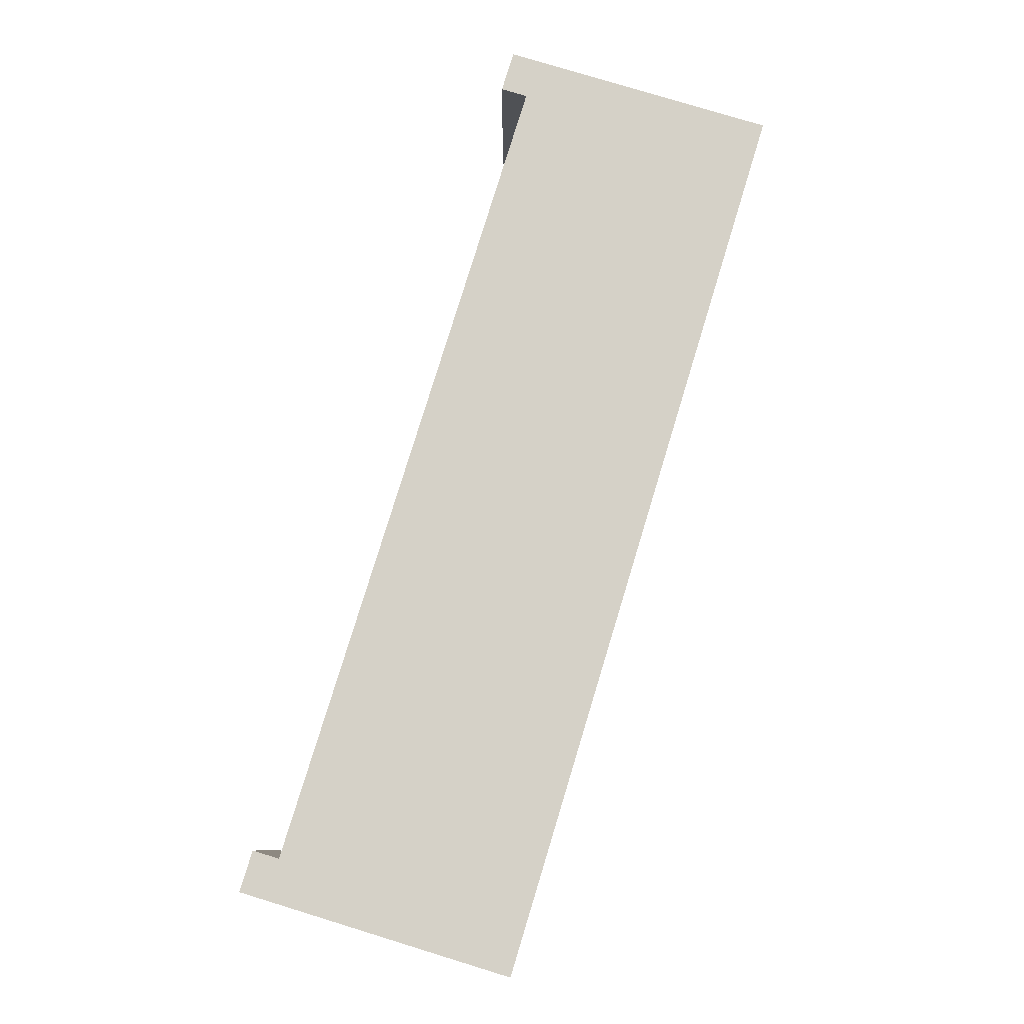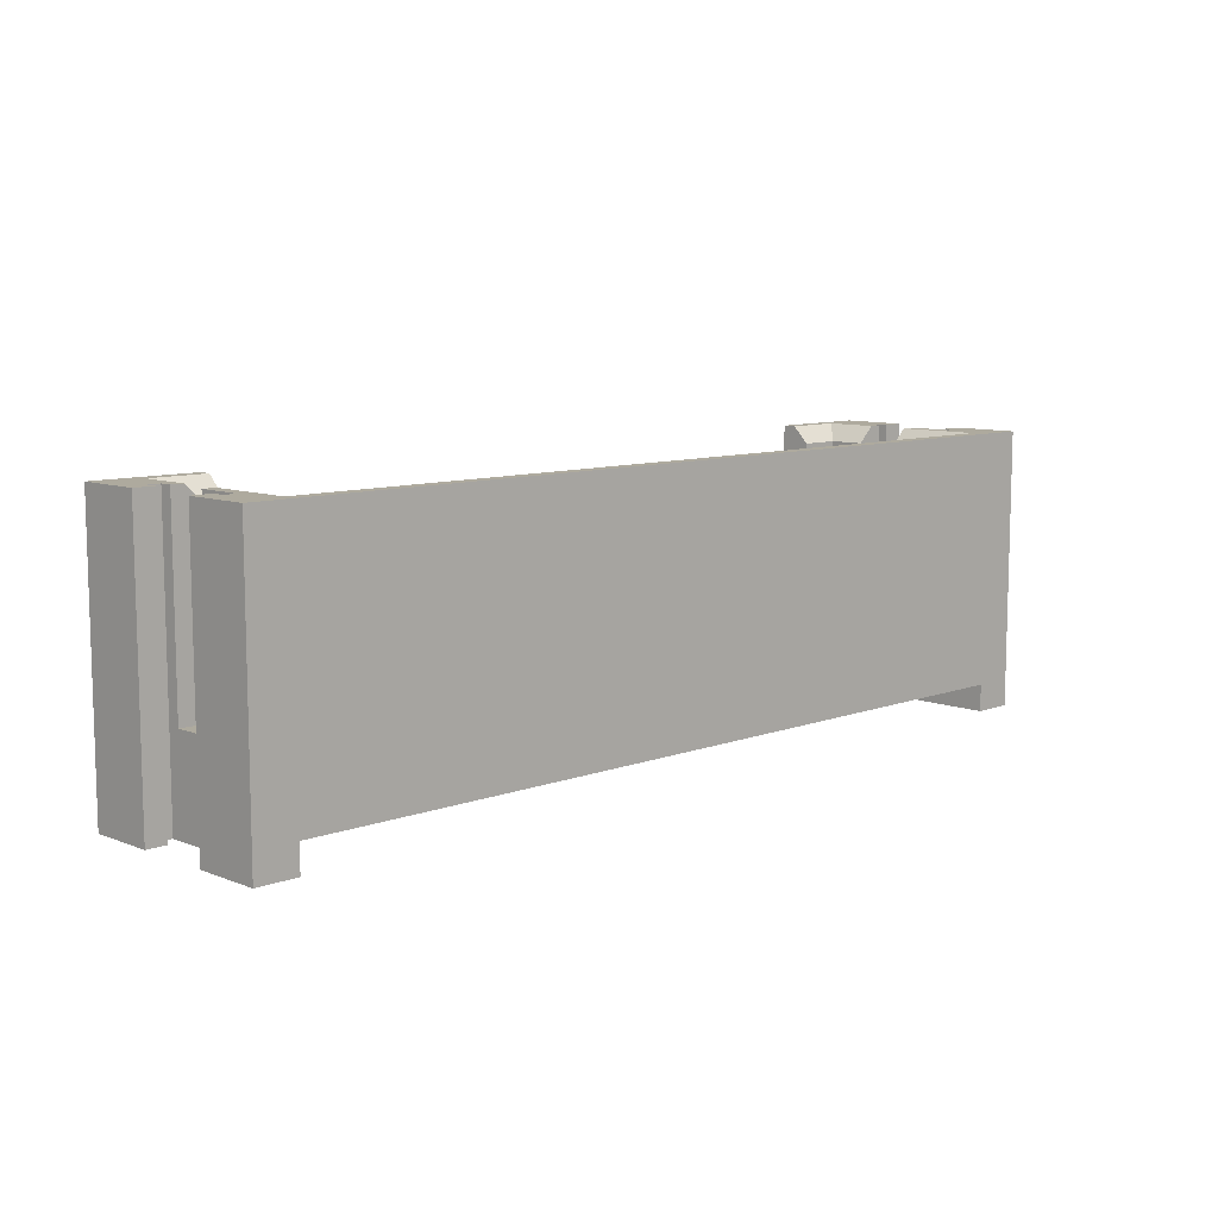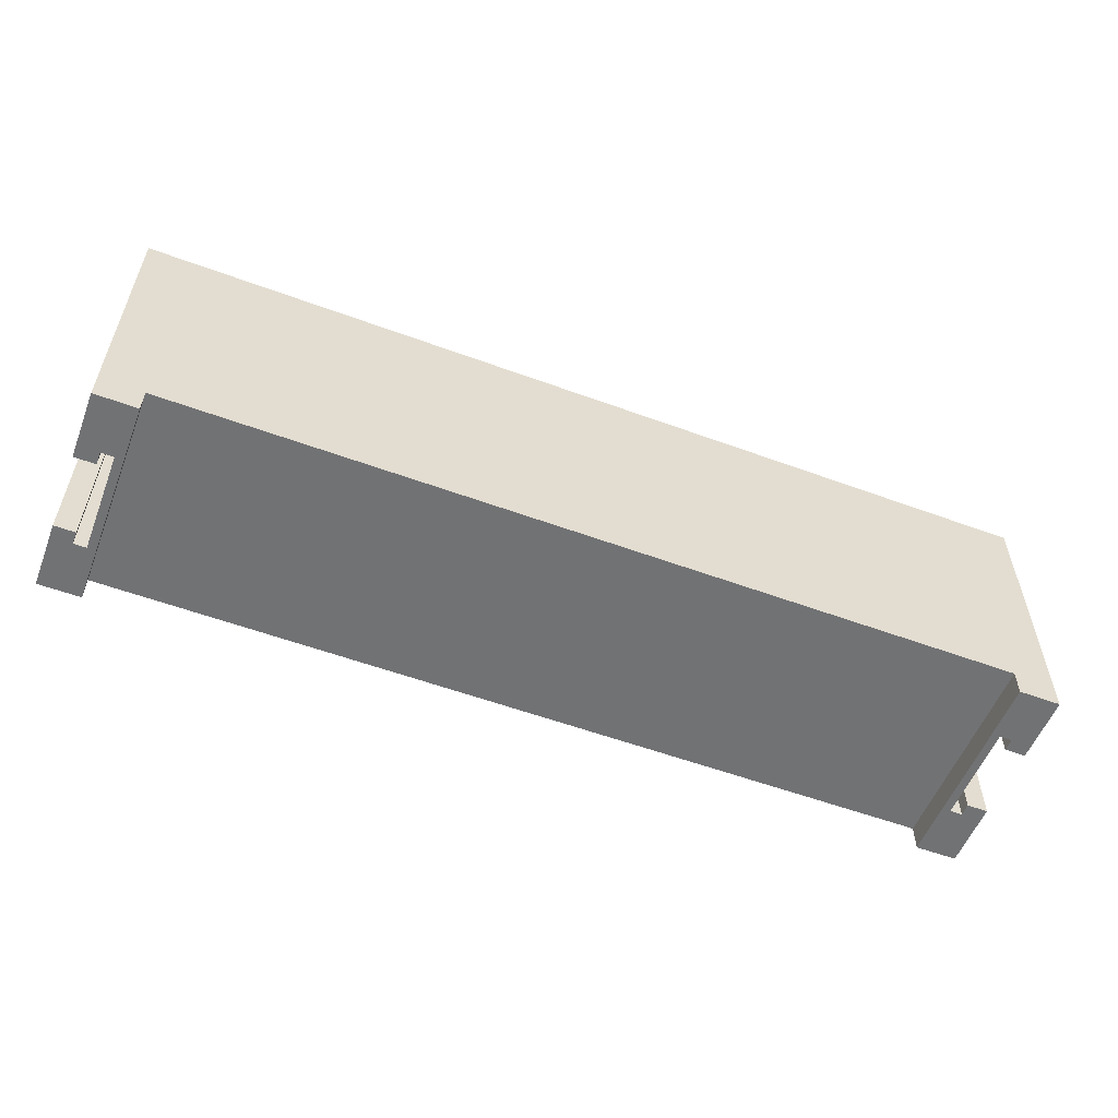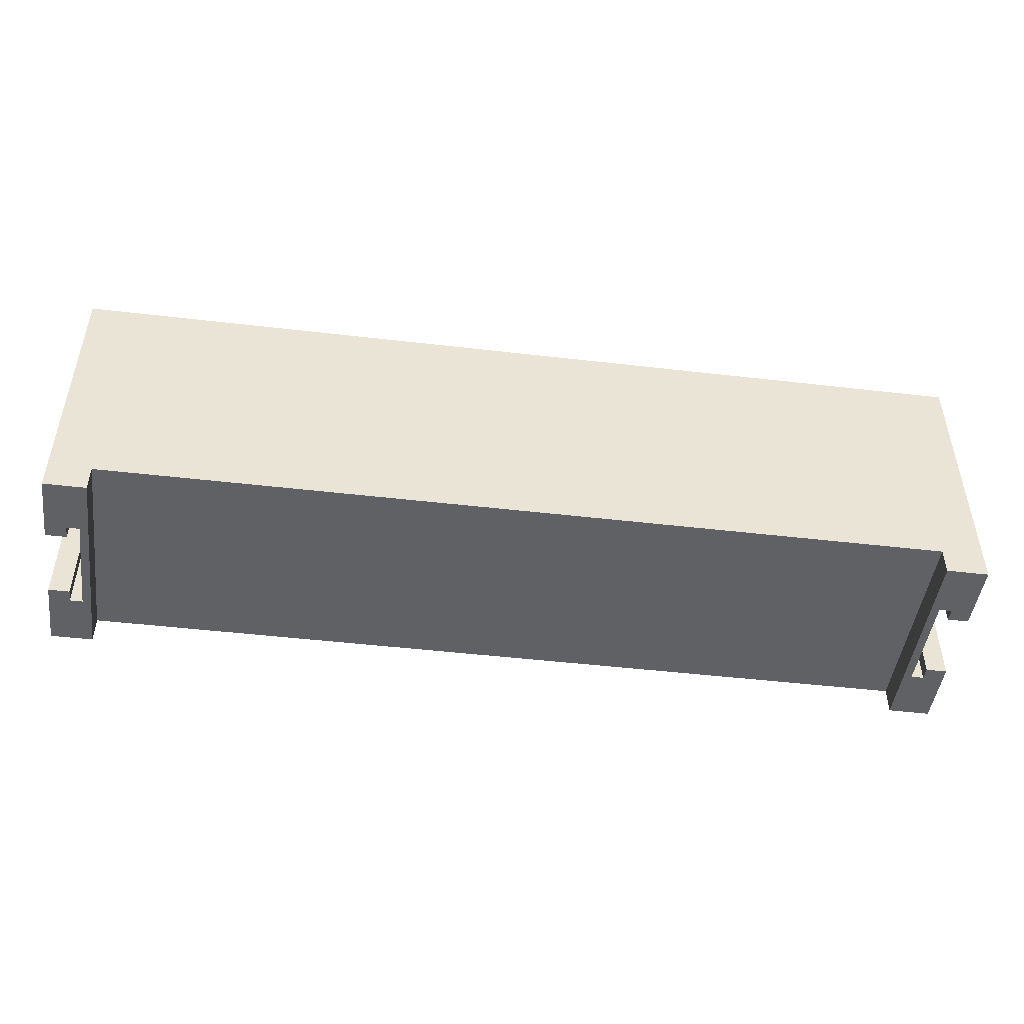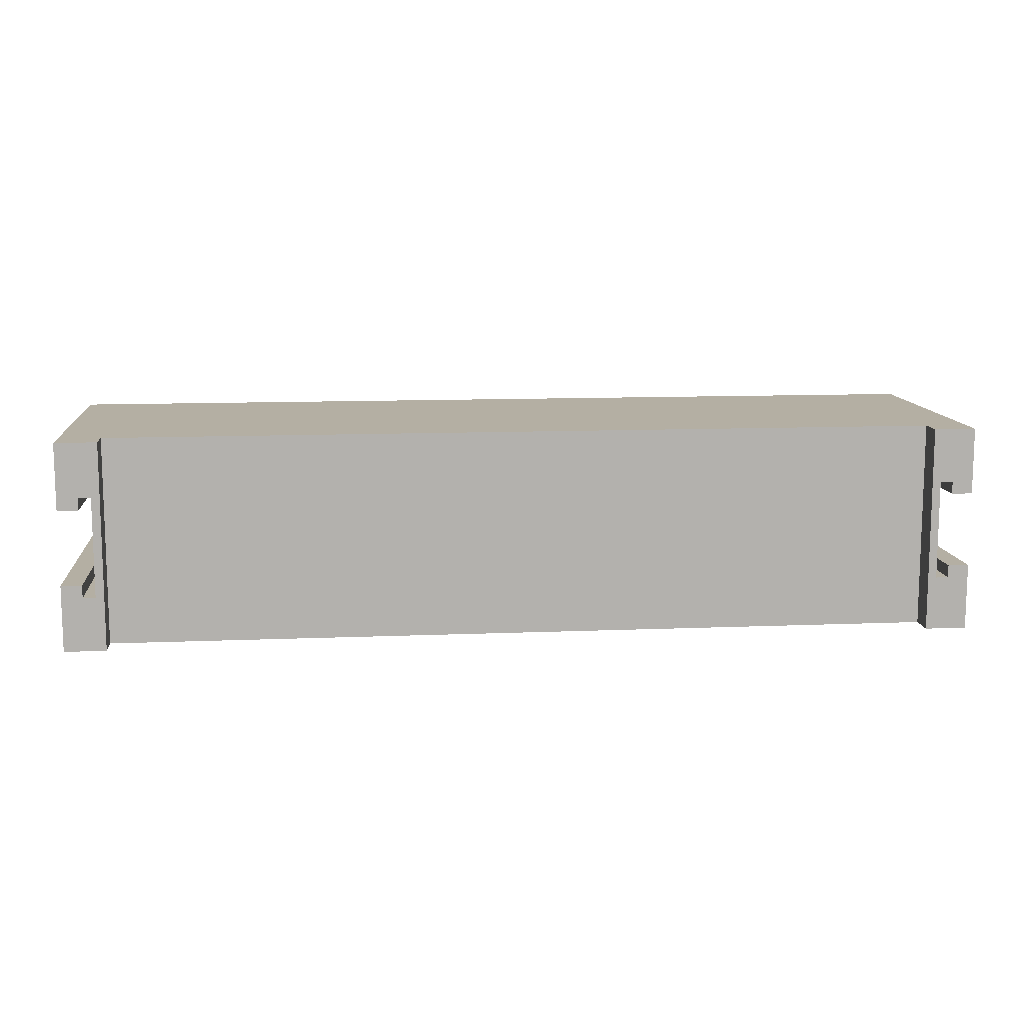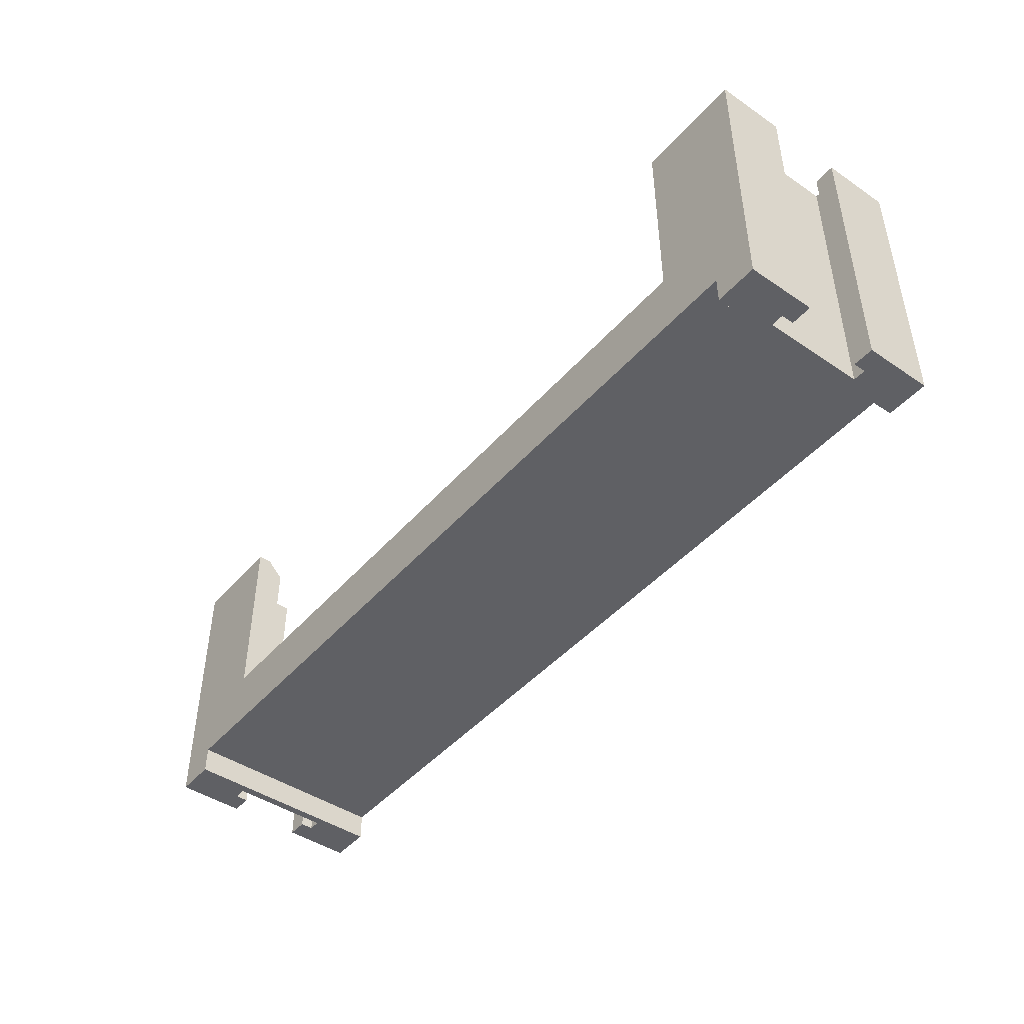
<metadata>
{"format":"obj","ext":"obj","renderer":"f3d","projection":"perspective","resolution":1024,"background":"white","views":[{"elev":79.2,"azim":-73.0,"up":"+Y"},{"elev":9.2,"azim":135.6,"up":"+Z"},{"elev":-55.5,"azim":158.8,"up":"+Z"},{"elev":-47.5,"azim":172.5,"up":"+Z"},{"elev":11.2,"azim":174.2,"up":"+Y"},{"elev":-45.0,"azim":51.9,"up":"+Z"}]}
</metadata>
<code>
o SCON_CI01_9P
v -0.008623 -0.000693 0.002452
v -0.009033 -0.000447 0.002452
v -0.009033 -0.001761 0.002452
v -0.00813 -0.001498 0.002452
v -0.008623 -0.000447 0.002452
v -0.008377 -0.000693 0.002452
v -0.00698 -0.001761 0.002452
v -0.00813 -0.000447 0.002452
v -0.008377 -0.000447 0.002452
v -0.00698 -0.001498 0.002452
v -0.007802 -0.000447 0.002123
v -0.007802 -0.000447 -0.001244
v -0.008377 -0.000447 -0.001244
v -0.007802 -0.001169 0.002123
v -0.008377 -0.000693 -0.003009
v -0.008377 0.000375 -0.001244
v -0.008377 0.001278 -0.003009
v -0.008377 0.001278 0.002452
v -0.008377 0.000375 0.002452
v -0.00698 -0.001169 0.002123
v -0.008623 -0.000693 -0.003009
v -0.00698 -0.001761 -0.001244
v -0.00698 -0.001169 -0.001244
v -0.008623 -0.000447 -0.003009
v -0.008212 -0.001761 -0.003009
v -0.008212 -0.001761 -0.002476
v -0.009033 -0.001761 -0.003009
v 0.008212 -0.001761 -0.003009
v 0.009033 -0.001761 -0.003009
v 0.008212 -0.001761 -0.002476
v 0.00698 -0.001761 -0.001244
v 0.009033 -0.001761 0.002452
v 0.00698 -0.001761 0.002452
v -0.009033 -0.000447 -0.003009
v -0.007802 -0.001169 -0.001244
v -0.007802 0.000375 -0.001244
v -0.009033 0.001032 -0.003009
v -0.008623 0.001278 -0.003009
v -0.008623 0.001032 -0.003009
v -0.009033 0.002346 -0.003009
v -0.008212 0.002346 -0.003009
v -0.008623 0.001278 0.002452
v -0.007802 0.000375 0.002123
v -0.00813 0.000375 0.002452
v -0.009033 0.001032 0.002452
v -0.008623 0.001032 0.002452
v -0.009033 0.002346 0.002452
v -0.00813 0.002066 0.002452
v 0.009033 0.001032 0.002452
v 0.008623 0.001278 0.002452
v 0.008623 0.001032 0.002452
v 0.00813 0.002066 0.002452
v 0.008377 0.001278 0.002452
v 0.00813 0.000375 0.002452
v 0.009033 0.002346 0.002452
v 0.008377 0.000375 0.002452
v 0.00698 -0.001169 -0.001244
v -0.008212 0.002346 -0.002476
v 0.008212 0.002346 -0.002476
v 0.008212 0.002346 -0.003009
v 0.008623 -0.000693 -0.003009
v 0.008377 -0.000693 -0.003009
v 0.008623 -0.000447 -0.003009
v 0.009033 -0.000447 -0.003009
v 0.008623 0.001278 -0.003009
v 0.009033 0.001032 -0.003009
v 0.008623 0.001032 -0.003009
v 0.008377 0.001278 -0.003009
v 0.009033 0.002346 -0.003009
v 0.009033 -0.000447 0.002452
v 0.00813 -0.001498 0.002452
v 0.00698 -0.001498 0.002452
v 0.008377 -0.000693 0.002452
v 0.00813 -0.000447 0.002452
v 0.008377 -0.000447 0.002452
v 0.008623 -0.000693 0.002452
v 0.008623 -0.000447 0.002452
v 0.00698 -0.001169 0.002123
v -0.007555 -0.000447 -0.001244
v -0.00698 -0.000939 -0.001244
v -0.007555 0.000375 -0.001244
v -0.007802 0.001738 -0.001244
v 0.007802 -0.001169 -0.001244
v 0.00698 -0.000939 -0.001244
v 0.007555 -0.000447 -0.001244
v 0.007802 -0.000447 -0.001244
v 0.007555 0.000375 -0.001244
v 0.007802 0.001738 -0.001244
v 0.007802 0.000375 -0.001244
v -0.007802 0.001738 0.002123
v 0.008377 0.000375 -0.001244
v 0.007802 0.000375 0.002123
v 0.007802 0.001738 0.002123
v 0.008377 -0.000447 -0.001244
v 0.007802 -0.001169 0.002123
v 0.007802 -0.000447 0.002123
f 1 2 3
f 1 3 4
f 5 2 1
f 6 1 4
f 7 4 3
f 8 9 6
f 8 6 4
f 10 4 7
f 11 12 13
f 11 13 9
f 8 11 9
f 14 8 4
f 14 11 8
f 15 16 17
f 15 13 16
f 16 18 17
f 16 19 18
f 13 6 9
f 15 6 13
f 10 14 4
f 20 14 10
f 6 15 21
f 6 21 1
f 20 22 23
f 7 20 10
f 7 22 20
f 1 21 24
f 1 24 5
f 25 26 27
f 26 3 27
f 22 3 26
f 22 7 3
f 28 29 30
f 31 32 33
f 30 32 31
f 29 32 30
f 26 30 22
f 22 30 31
f 5 24 34
f 5 34 2
f 27 3 34
f 34 3 2
f 14 35 12
f 14 12 11
f 36 16 13
f 36 13 12
f 34 21 27
f 27 21 25
f 34 24 21
f 21 15 25
f 37 38 39
f 37 40 38
f 38 41 17
f 40 41 38
f 41 25 17
f 17 25 15
f 17 18 38
f 38 18 42
f 36 43 16
f 16 43 19
f 43 44 19
f 42 45 46
f 47 45 42
f 48 42 18
f 48 47 42
f 48 18 44
f 49 50 51
f 52 53 50
f 52 54 53
f 55 50 49
f 55 52 50
f 56 53 54
f 55 47 48
f 55 48 52
f 18 19 44
f 20 35 14
f 20 23 35
f 57 23 22
f 57 22 31
f 26 25 41
f 26 41 58
f 58 59 26
f 26 59 30
f 28 30 60
f 60 30 59
f 28 61 29
f 62 61 28
f 63 64 61
f 61 64 29
f 65 66 67
f 68 60 65
f 65 69 66
f 60 69 65
f 28 60 62
f 62 60 68
f 32 29 64
f 32 64 70
f 71 72 33
f 32 71 33
f 73 74 71
f 75 74 73
f 76 73 71
f 76 71 32
f 70 77 76
f 70 76 32
f 31 78 57
f 78 33 72
f 31 33 78
f 79 12 35
f 80 35 23
f 80 79 35
f 81 79 80
f 82 36 81
f 82 81 80
f 83 84 57
f 85 84 83
f 86 85 83
f 87 84 85
f 88 80 84
f 88 87 89
f 88 82 80
f 88 84 87
f 81 36 12
f 81 12 79
f 46 39 38
f 46 38 42
f 39 46 37
f 37 46 45
f 37 45 40
f 40 45 47
f 58 41 40
f 47 58 40
f 69 60 59
f 55 59 58
f 55 69 59
f 55 58 47
f 43 36 82
f 43 82 90
f 44 90 48
f 43 90 44
f 91 92 89
f 92 56 54
f 91 56 92
f 93 54 52
f 93 92 54
f 91 62 68
f 94 62 91
f 53 91 68
f 56 91 53
f 73 94 75
f 73 62 94
f 90 93 48
f 48 93 52
f 65 50 68
f 68 50 53
f 67 51 65
f 65 51 50
f 66 49 67
f 67 49 51
f 49 66 69
f 49 69 55
f 84 80 23
f 84 23 57
f 76 61 62
f 76 62 73
f 61 76 63
f 63 76 77
f 70 64 63
f 70 63 77
f 95 78 72
f 95 72 71
f 74 95 71
f 96 95 74
f 96 94 86
f 75 96 74
f 75 94 96
f 95 57 78
f 95 83 57
f 88 93 82
f 82 93 90
f 89 92 88
f 88 92 93
f 89 87 85
f 89 85 86
f 83 95 86
f 86 95 96
f 91 89 86
f 91 86 94

</code>
